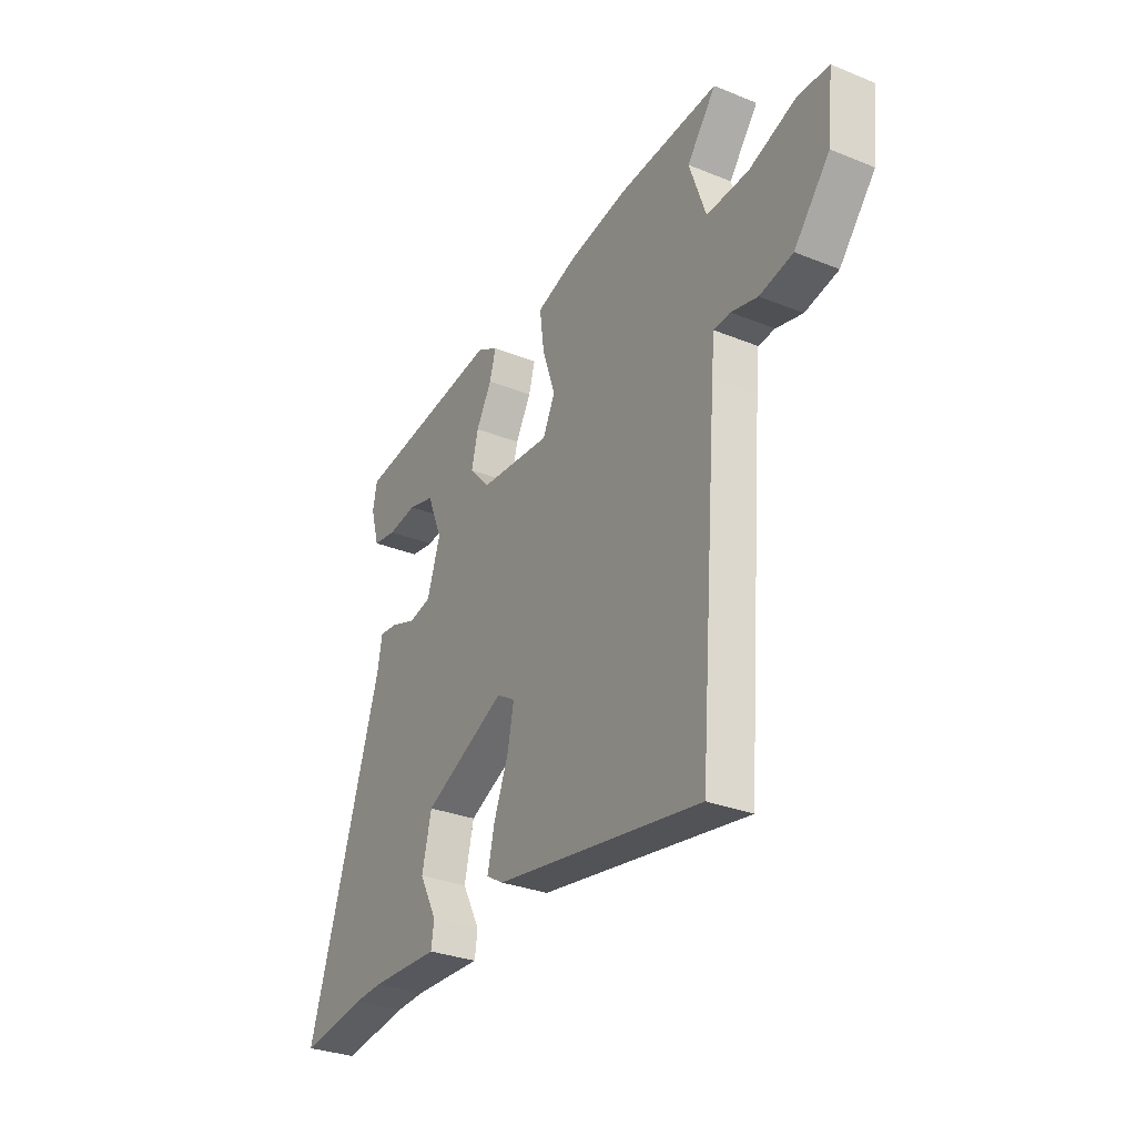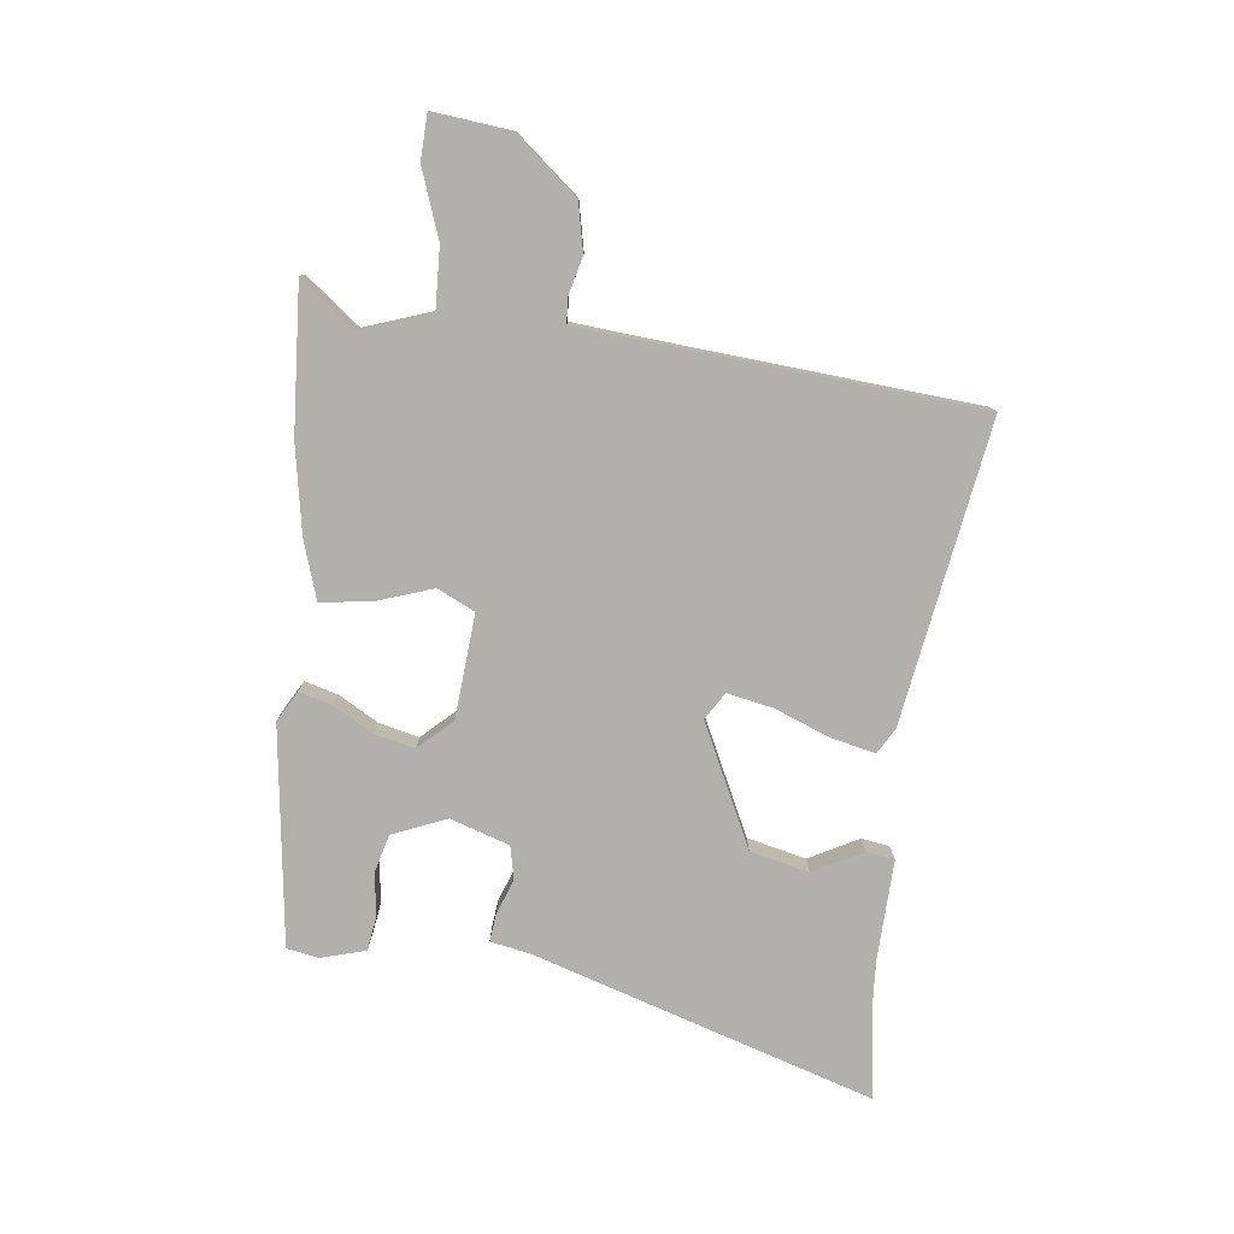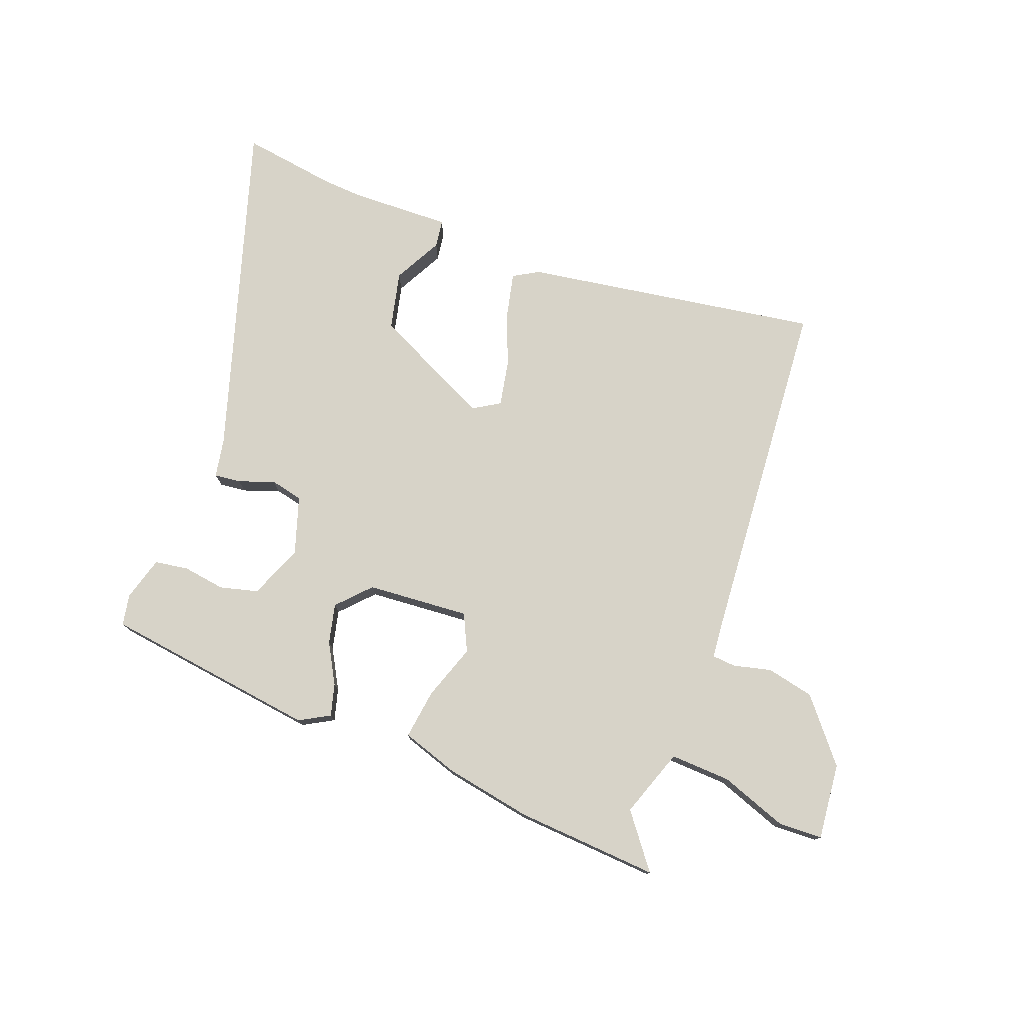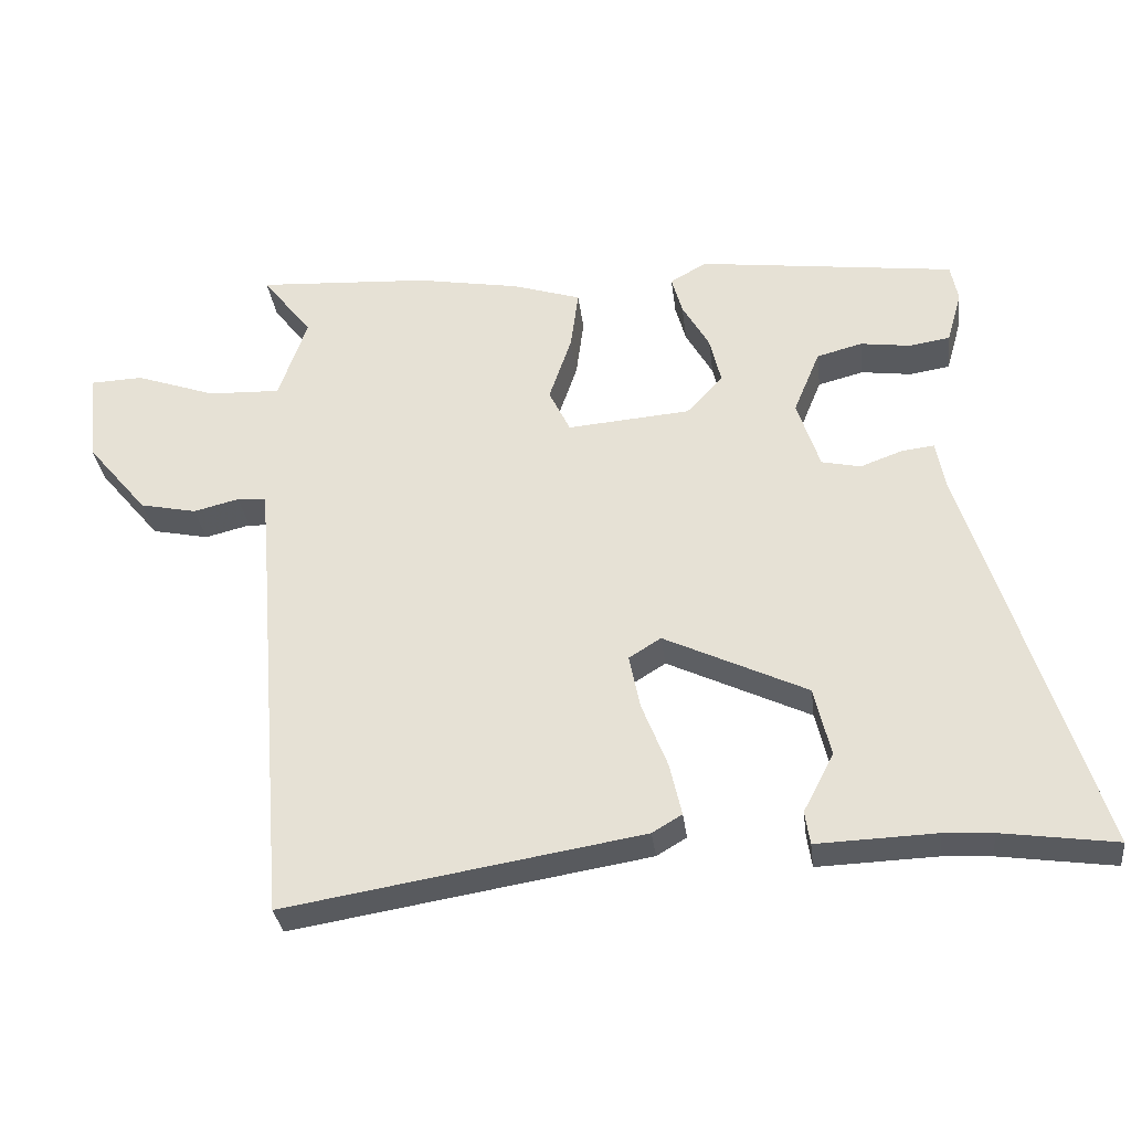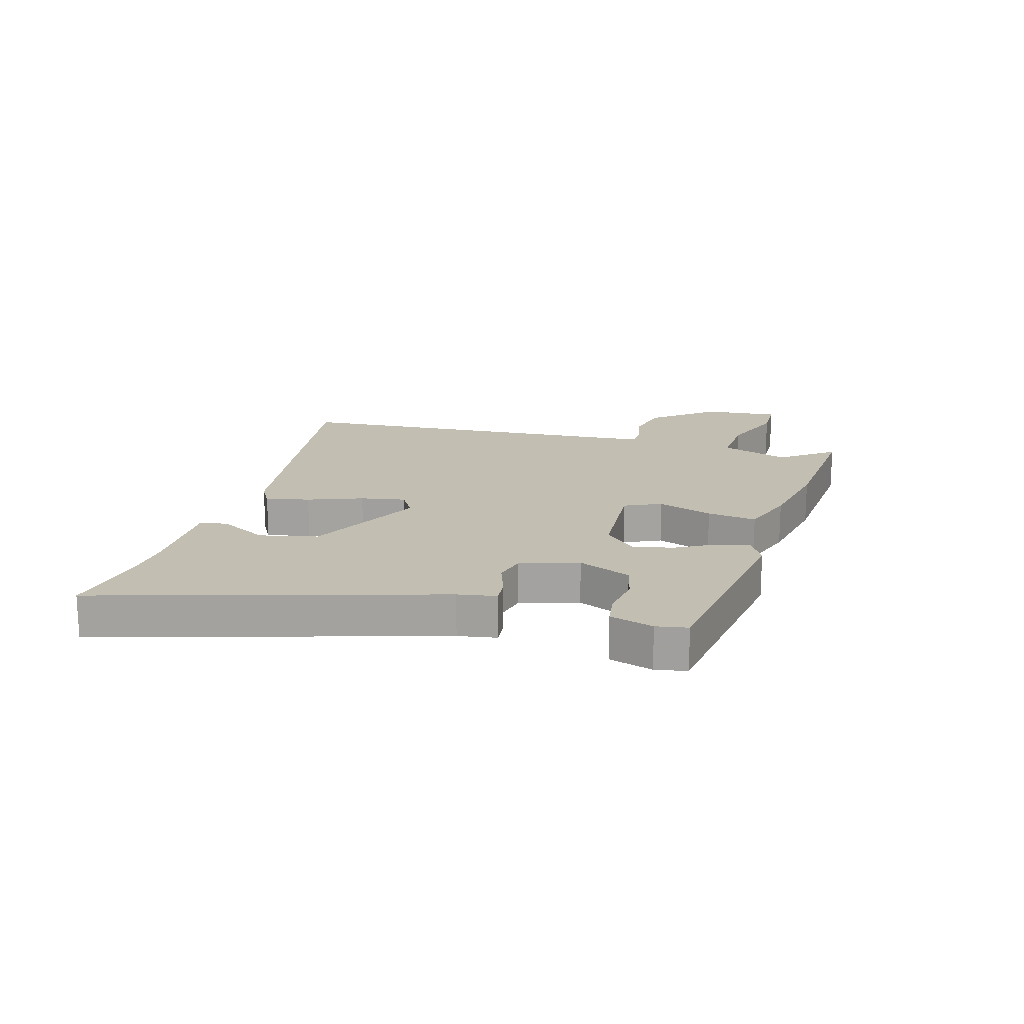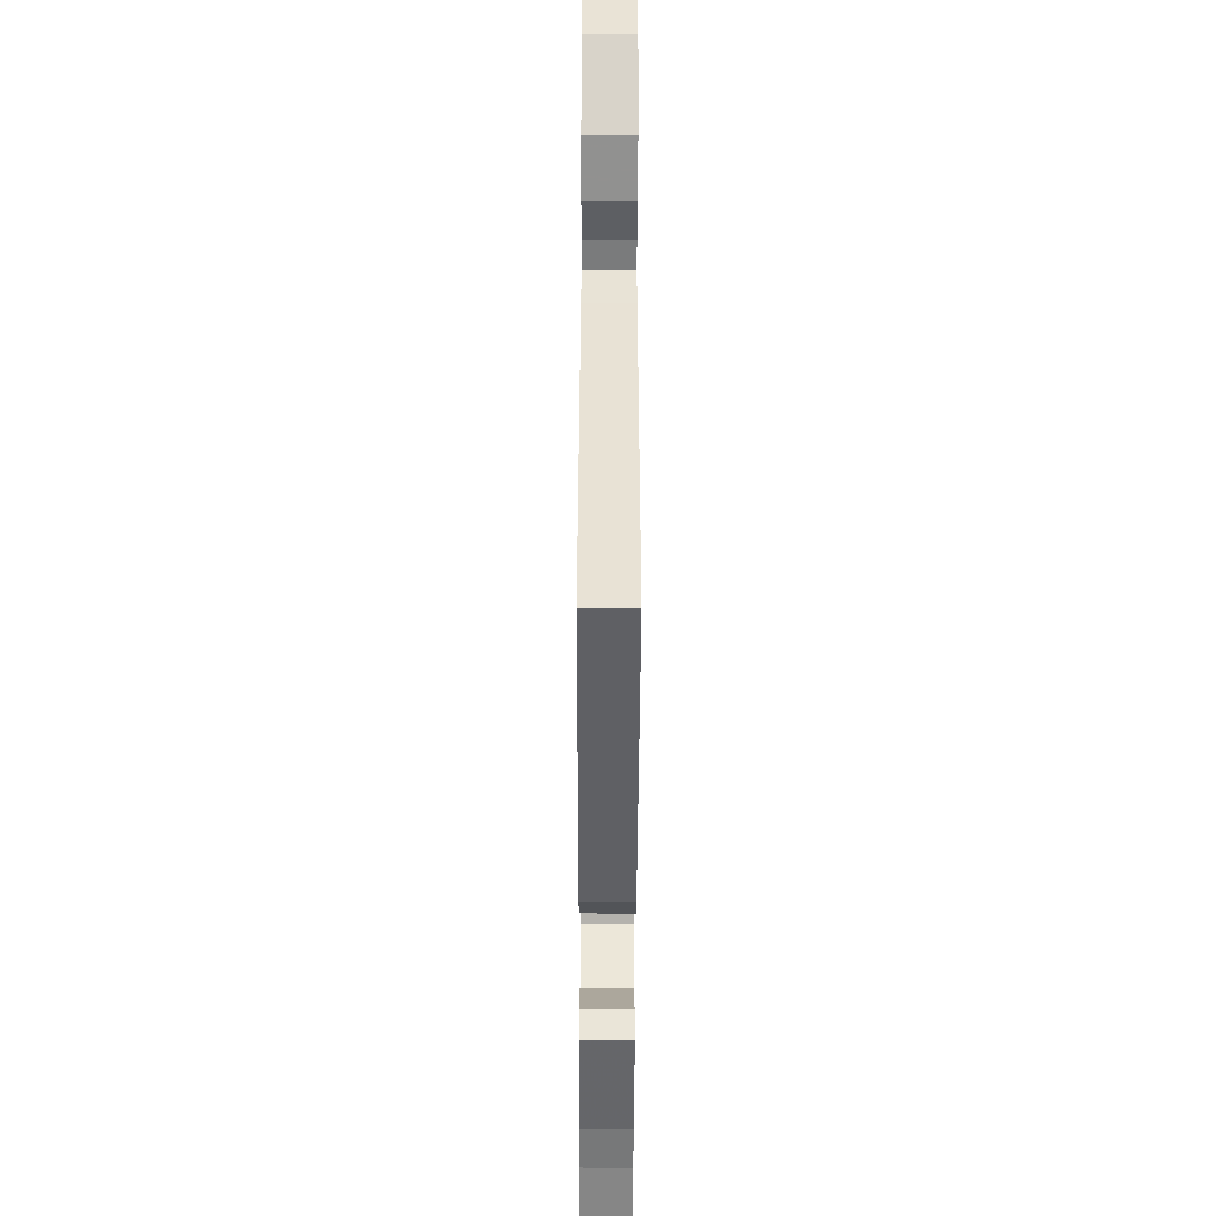
<metadata>
{"format":"obj","ext":"obj","renderer":"f3d","projection":"perspective","resolution":1024,"background":"white","views":[{"elev":-30.6,"azim":59.8,"up":"+Z"},{"elev":-78.7,"azim":83.3,"up":"+Y"},{"elev":76.8,"azim":21.0,"up":"+Y"},{"elev":-32.3,"azim":-173.0,"up":"+Z"},{"elev":17.5,"azim":-73.1,"up":"+Y"},{"elev":-54.0,"azim":89.8,"up":"+Z"}]}
</metadata>
<code>
v 0.472 0.07 -0.552
v -0.029 0.07 -0.47
v -0.071 0.07 -0.445
v -0.054 0.07 -0.371
v -0.018 0.07 -0.279
v -0.003 0.07 -0.203
v -0.048 0.07 -0.175
v -0.249 0.07 -0.271
v -0.272 0.07 -0.369
v -0.229 0.07 -0.451
v -0.236 0.07 -0.498
v -0.404 0.07 -0.492
v -0.472 0.07 -0.496
v -0.633 0.07 -0.519
v -0.455 0.07 0.049
v -0.443 0.07 0.114
v -0.398 0.07 0.109
v -0.338 0.07 0.087
v -0.283 0.07 0.099
v -0.251 0.07 0.197
v -0.288 0.07 0.287
v -0.352 0.07 0.304
v -0.423 0.07 0.294
v -0.48 0.07 0.303
v -0.501 0.07 0.377
v -0.491 0.07 0.43
v -0.128 0.07 0.477
v -0.077 0.07 0.448
v -0.092 0.07 0.394
v -0.13 0.07 0.327
v -0.146 0.07 0.26
v -0.095 0.07 0.205
v 0.078 0.07 0.191
v 0.108 0.07 0.253
v 0.076 0.07 0.347
v 0.065 0.07 0.431
v 0.161 0.07 0.462
v 0.307 0.07 0.488
v 0.55 0.07 0.503
v 0.48 0.07 0.413
v 0.52 0.07 0.297
v 0.622 0.07 0.301
v 0.735 0.07 0.341
v 0.81 0.07 0.338
v 0.796 0.07 0.209
v 0.71 0.07 0.106
v 0.63 0.07 0.089
v 0.566 0.07 0.105
v 0.526 0.07 0.102
v 0.519 0.07 0.029
v 0.472 0 -0.552
v -0.029 0 -0.47
v -0.071 0 -0.445
v -0.054 0 -0.371
v -0.018 0 -0.279
v -0.003 0 -0.203
v -0.048 0 -0.175
v -0.249 0 -0.271
v -0.272 0 -0.369
v -0.229 0 -0.451
v -0.236 0 -0.498
v -0.404 0 -0.492
v -0.472 0 -0.496
v -0.633 0 -0.519
v -0.455 0 0.049
v -0.443 0 0.114
v -0.398 0 0.109
v -0.338 0 0.087
v -0.283 0 0.099
v -0.251 0 0.197
v -0.288 0 0.287
v -0.352 0 0.304
v -0.423 0 0.294
v -0.48 0 0.303
v -0.501 0 0.377
v -0.491 0 0.43
v -0.128 0 0.477
v -0.077 0 0.448
v -0.092 0 0.394
v -0.13 0 0.327
v -0.146 0 0.26
v -0.095 0 0.205
v 0.078 0 0.191
v 0.108 0 0.253
v 0.076 0 0.347
v 0.065 0 0.431
v 0.161 0 0.462
v 0.307 0 0.488
v 0.55 0 0.503
v 0.48 0 0.413
v 0.52 0 0.297
v 0.622 0 0.301
v 0.735 0 0.341
v 0.81 0 0.338
v 0.796 0 0.209
v 0.71 0 0.106
v 0.63 0 0.089
v 0.566 0 0.105
v 0.526 0 0.102
v 0.519 0 0.029
f 45 46 47 48
f 45 48 49
f 42 43 44 45
f 41 42 45 49
f 40 41 49 50
f 38 39 40
f 34 35 36 37
f 34 37 38 40
f 27 28 29 30
f 27 30 31
f 26 27 31
f 22 23 24 25
f 21 22 25 26
f 15 16 17 18
f 13 14 15 18
f 12 13 18 19
f 9 10 11 12
f 8 9 12 19
f 7 8 19 20
f 2 3 4 5
f 2 5 6
f 1 2 6
f 50 1 6
f 33 34 40 50
f 32 33 50 6
f 21 26 31 32
f 20 21 32
f 6 7 20 32
f 98 97 96 95
f 99 98 95
f 95 94 93 92
f 99 95 92 91
f 100 99 91 90
f 90 89 88
f 87 86 85 84
f 90 88 87 84
f 80 79 78 77
f 81 80 77
f 81 77 76
f 75 74 73 72
f 76 75 72 71
f 68 67 66 65
f 68 65 64 63
f 69 68 63 62
f 62 61 60 59
f 69 62 59 58
f 70 69 58 57
f 55 54 53 52
f 56 55 52
f 56 52 51
f 56 51 100
f 100 90 84 83
f 56 100 83 82
f 82 81 76 71
f 82 71 70
f 82 70 57 56
f 1 51 52 2
f 2 52 53 3
f 3 53 54 4
f 4 54 55 5
f 5 55 56 6
f 6 56 57 7
f 7 57 58 8
f 8 58 59 9
f 9 59 60 10
f 10 60 61 11
f 11 61 62 12
f 12 62 63 13
f 13 63 64 14
f 14 64 65 15
f 15 65 66 16
f 16 66 67 17
f 17 67 68 18
f 18 68 69 19
f 19 69 70 20
f 20 70 71 21
f 21 71 72 22
f 22 72 73 23
f 23 73 74 24
f 24 74 75 25
f 25 75 76 26
f 26 76 77 27
f 27 77 78 28
f 28 78 79 29
f 29 79 80 30
f 30 80 81 31
f 31 81 82 32
f 32 82 83 33
f 33 83 84 34
f 34 84 85 35
f 35 85 86 36
f 36 86 87 37
f 37 87 88 38
f 38 88 89 39
f 39 89 90 40
f 40 90 91 41
f 41 91 92 42
f 42 92 93 43
f 43 93 94 44
f 44 94 95 45
f 45 95 96 46
f 46 96 97 47
f 47 97 98 48
f 48 98 99 49
f 49 99 100 50
f 50 100 51 1

</code>
